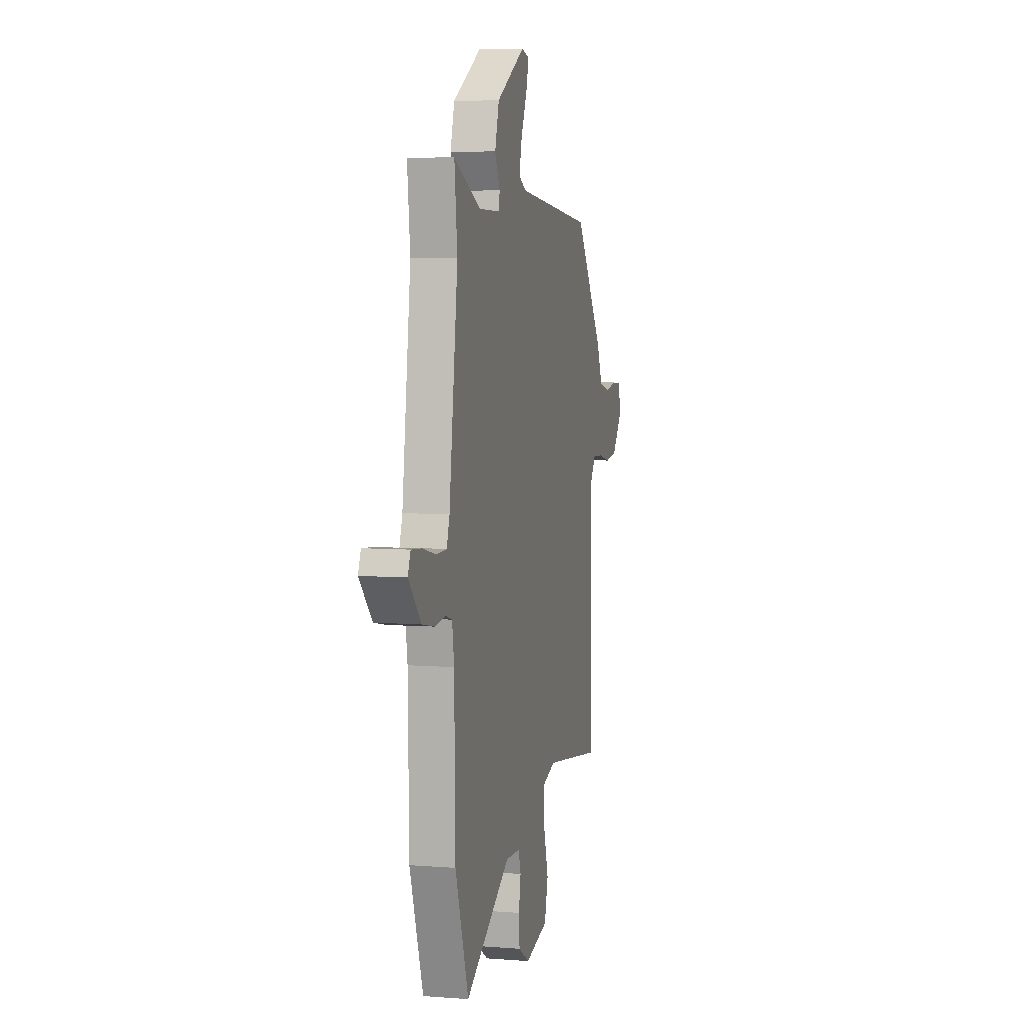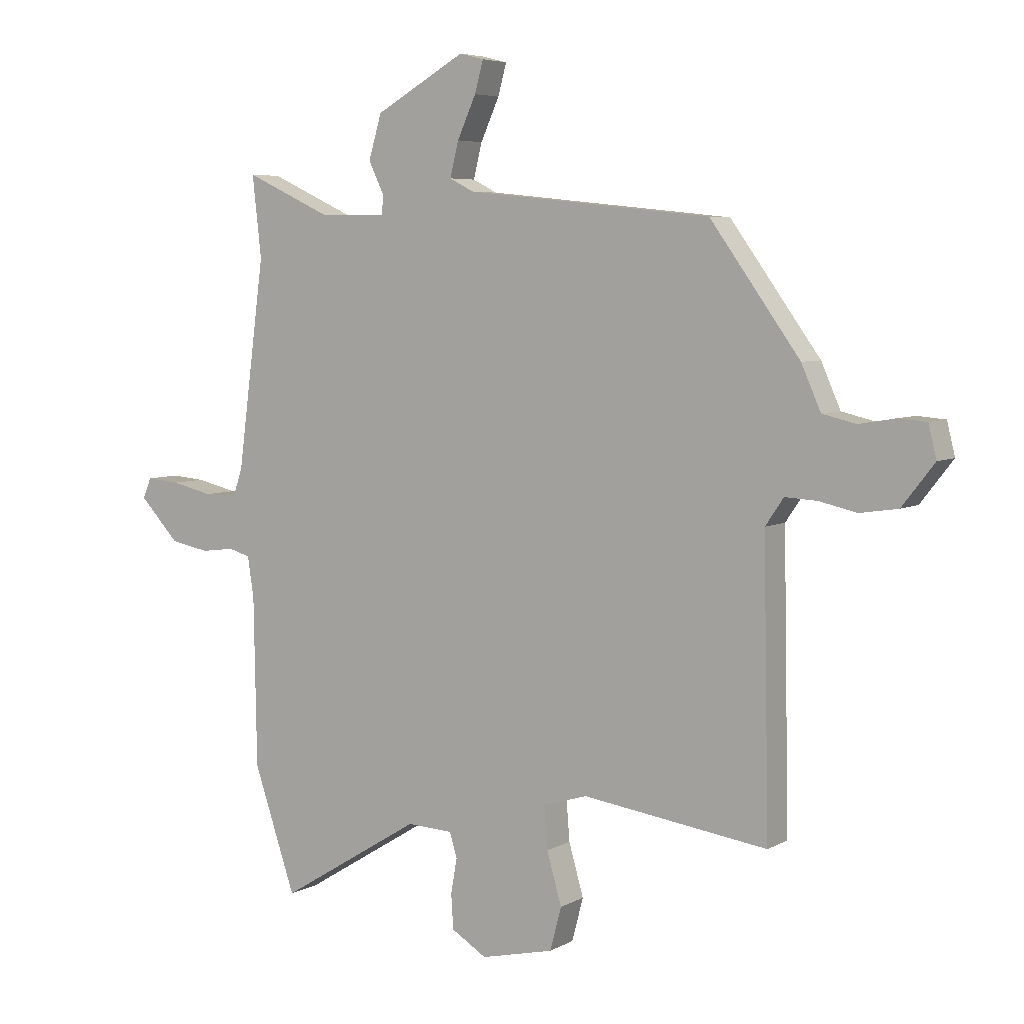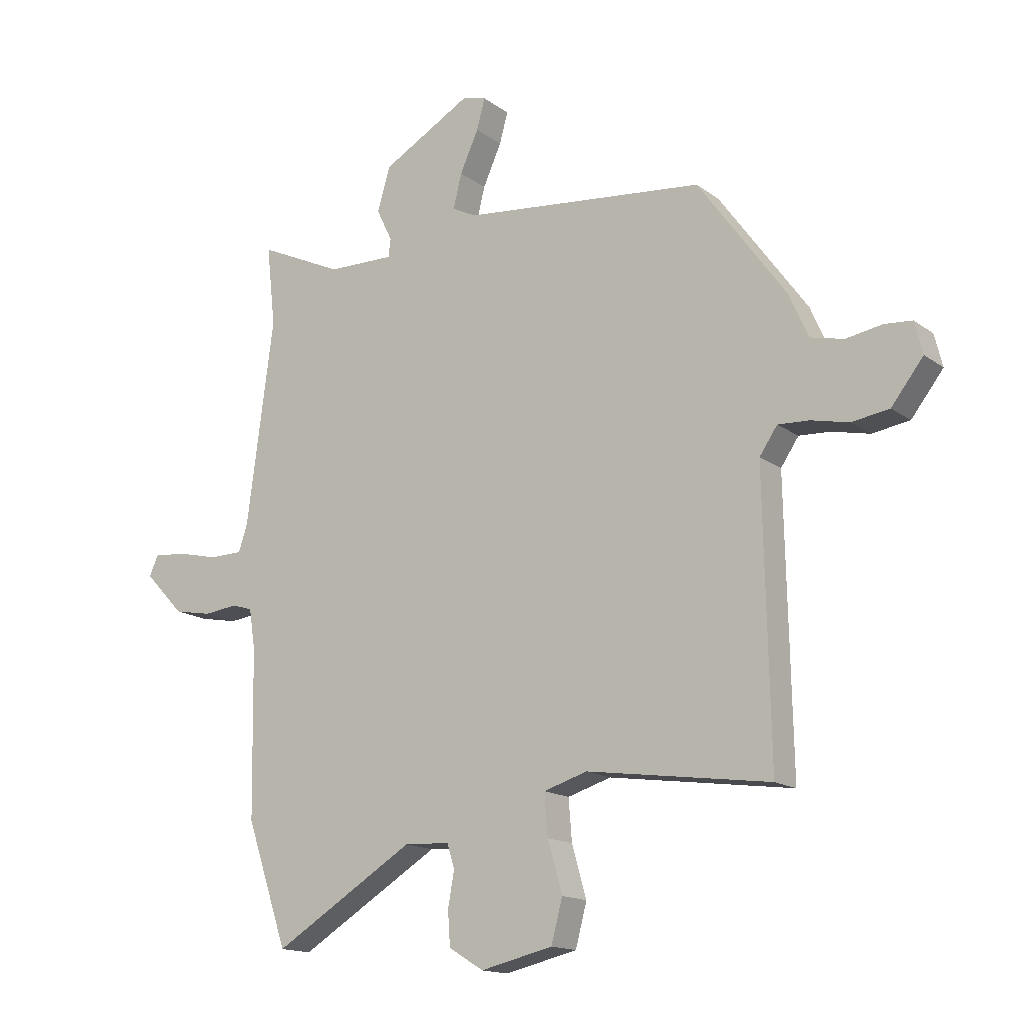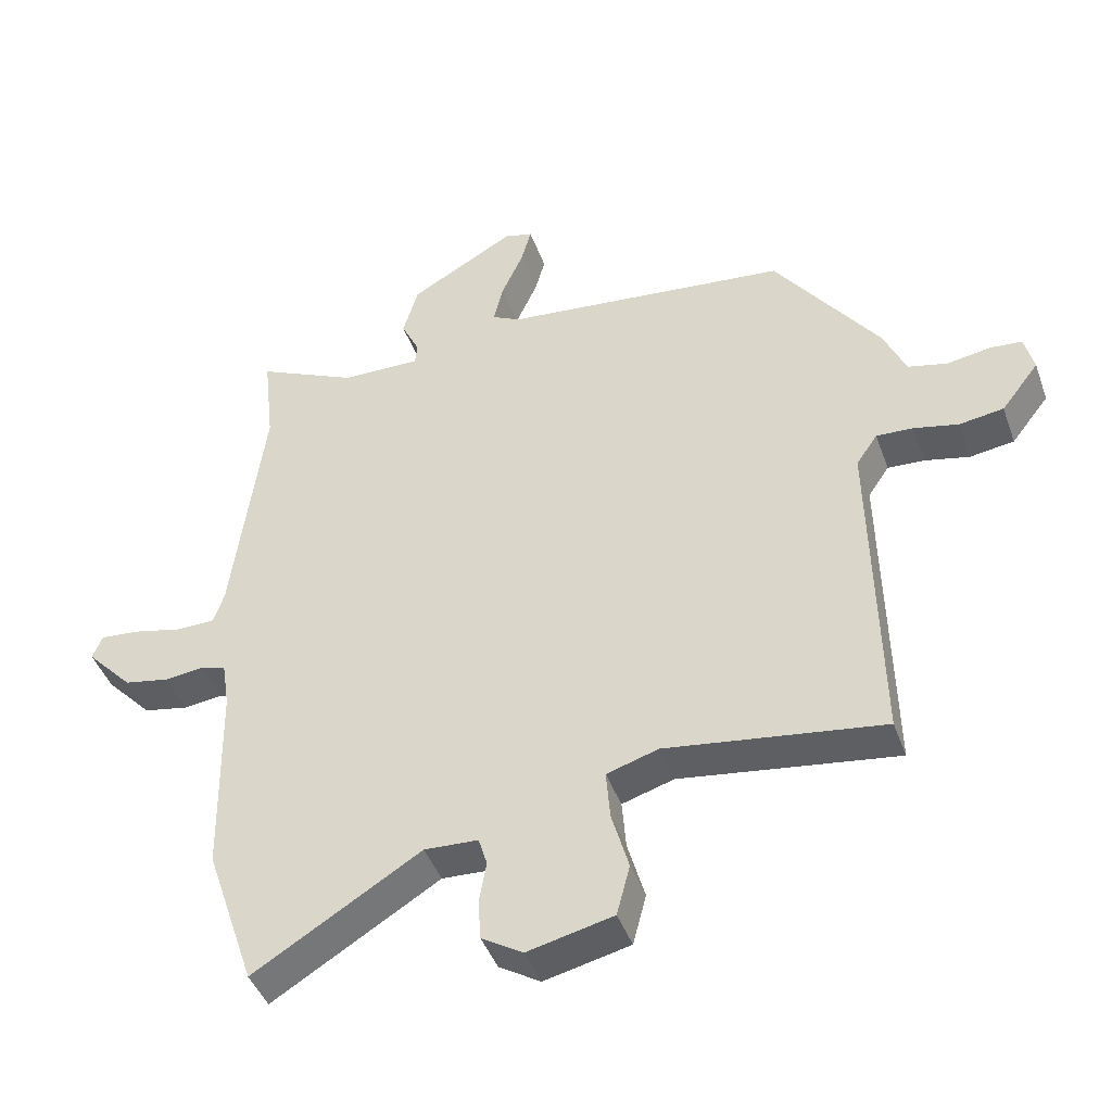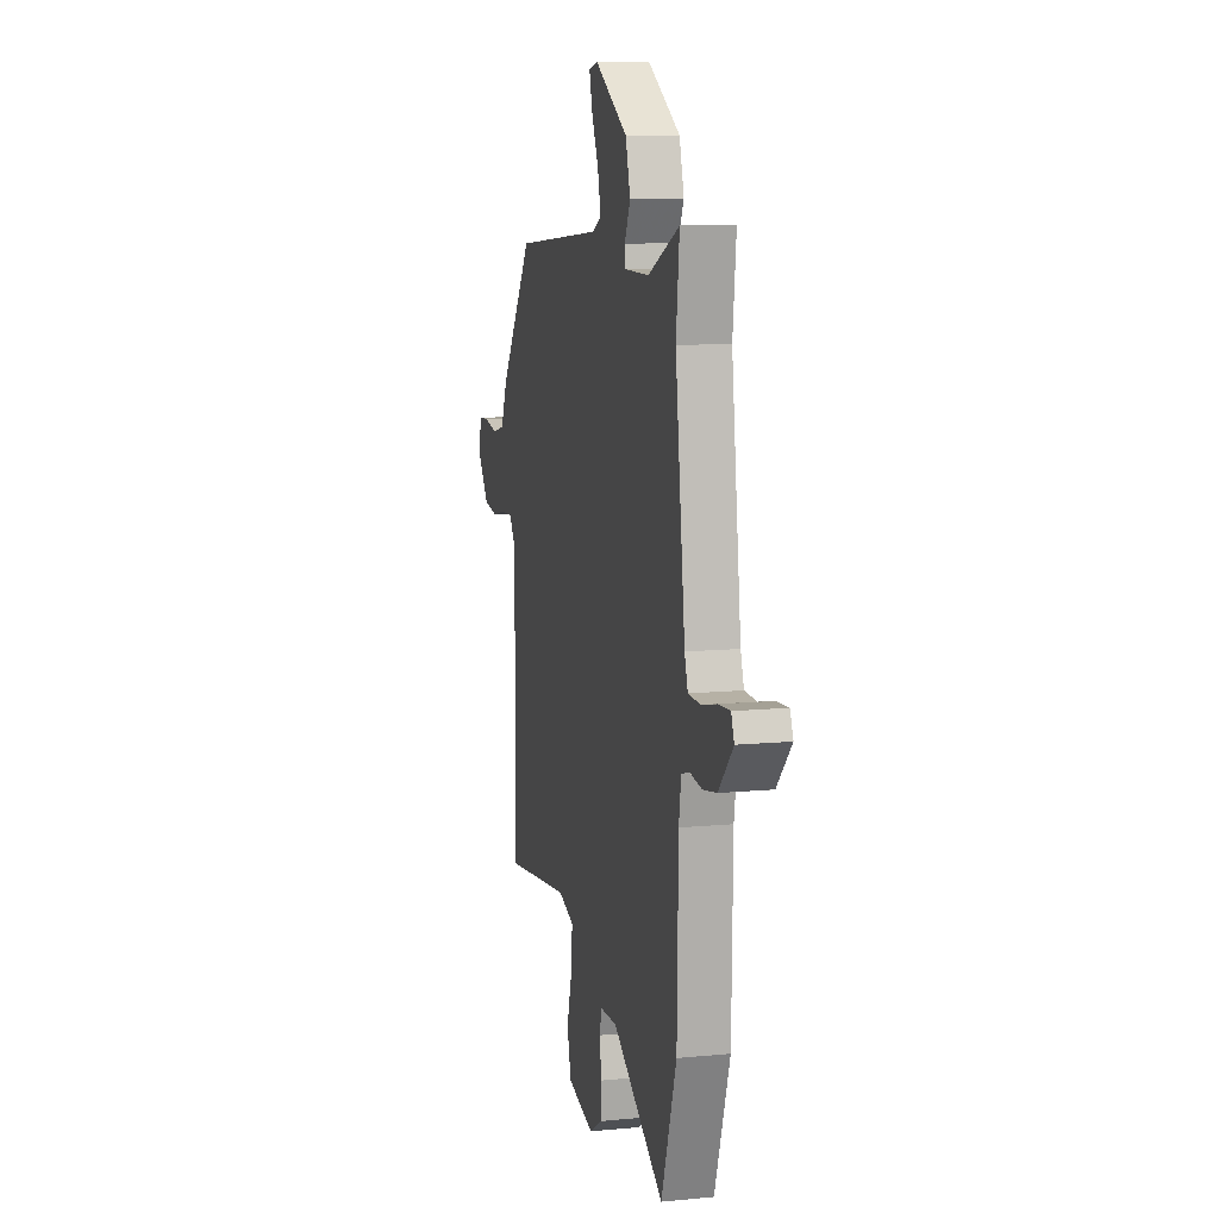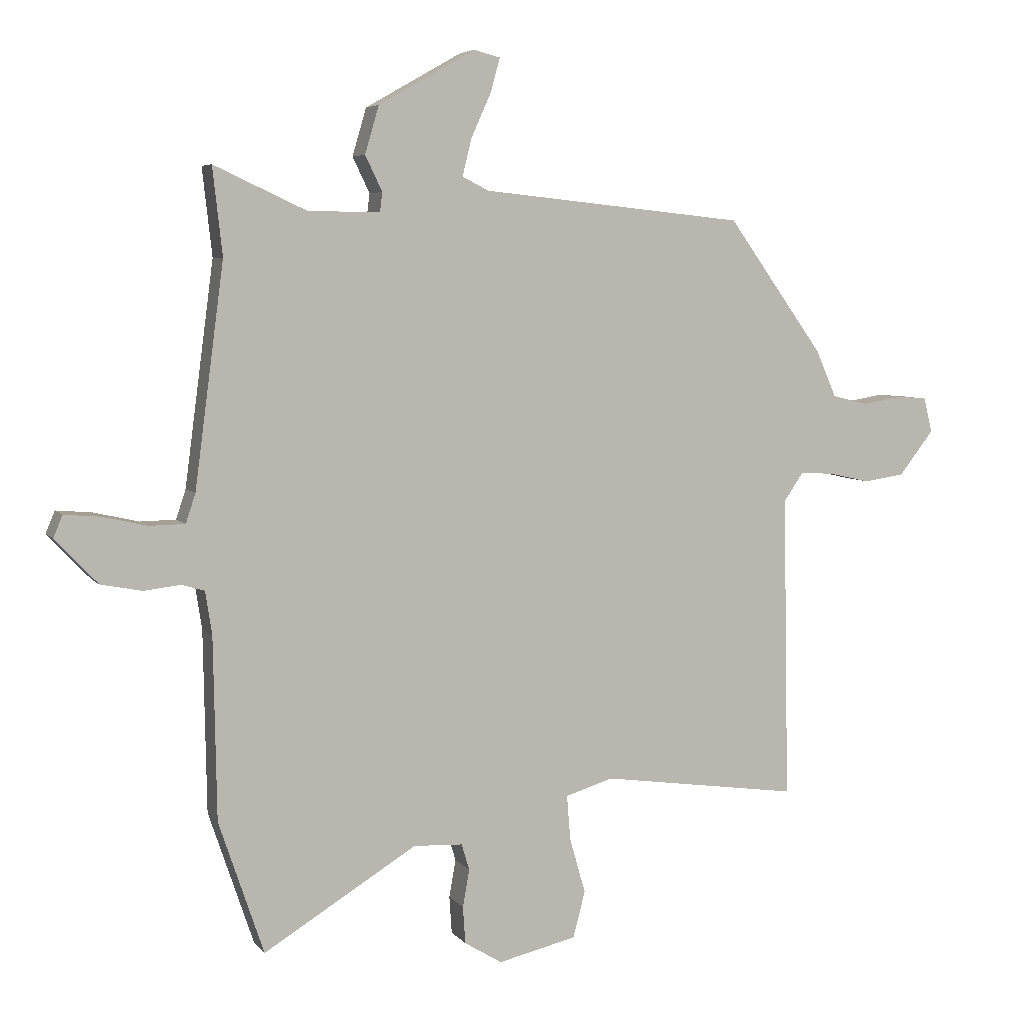
<metadata>
{"format":"obj","ext":"obj","renderer":"f3d","projection":"perspective","resolution":1024,"background":"white","views":[{"elev":5.9,"azim":103.3,"up":"+Z"},{"elev":5.6,"azim":-147.7,"up":"+Z"},{"elev":-15.3,"azim":-146.1,"up":"+Z"},{"elev":-43.7,"azim":-160.8,"up":"+Z"},{"elev":11.0,"azim":76.6,"up":"+Z"},{"elev":5.7,"azim":160.0,"up":"+Z"}]}
</metadata>
<code>
v 0.509 0.07 -0.474
v 0.435 0.07 -0.693
v 0.183 0.07 -0.539
v 0.102 0.07 -0.543
v 0.089 0.07 -0.586
v 0.1 0.07 -0.648
v 0.096 0.07 -0.709
v 0.034 0.07 -0.747
v -0.095 0.07 -0.717
v -0.115 0.07 -0.641
v -0.089 0.07 -0.55
v -0.083 0.07 -0.476
v -0.161 0.07 -0.452
v -0.488 0.07 -0.498
v -0.478 0.07 0.003
v -0.51 0.07 0.05
v -0.566 0.07 0.047
v -0.633 0.07 0.032
v -0.7 0.07 0.042
v -0.757 0.07 0.115
v -0.743 0.07 0.172
v -0.694 0.07 0.176
v -0.629 0.07 0.165
v -0.57 0.07 0.179
v -0.536 0.07 0.256
v -0.378 0.07 0.475
v 0.055 0.07 0.52
v 0.098 0.07 0.542
v 0.083 0.07 0.603
v 0.05 0.07 0.676
v 0.035 0.07 0.731
v 0.078 0.07 0.742
v 0.237 0.07 0.652
v 0.26 0.07 0.574
v 0.232 0.07 0.516
v 0.236 0.07 0.484
v 0.355 0.07 0.486
v 0.506 0.07 0.556
v 0.49 0.07 0.413
v 0.538 0.07 0.049
v 0.554 0.07 0.001
v 0.613 0.07 0
v 0.686 0.07 0.017
v 0.745 0.07 0.022
v 0.76 0.07 -0.014
v 0.69 0.07 -0.088
v 0.622 0.07 -0.101
v 0.563 0.07 -0.094
v 0.525 0.07 -0.105
v 0.514 0.07 -0.176
v 0.509 0 -0.474
v 0.435 0 -0.693
v 0.183 0 -0.539
v 0.102 0 -0.543
v 0.089 0 -0.586
v 0.1 0 -0.648
v 0.096 0 -0.709
v 0.034 0 -0.747
v -0.095 0 -0.717
v -0.115 0 -0.641
v -0.089 0 -0.55
v -0.083 0 -0.476
v -0.161 0 -0.452
v -0.488 0 -0.498
v -0.478 0 0.003
v -0.51 0 0.05
v -0.566 0 0.047
v -0.633 0 0.032
v -0.7 0 0.042
v -0.757 0 0.115
v -0.743 0 0.172
v -0.694 0 0.176
v -0.629 0 0.165
v -0.57 0 0.179
v -0.536 0 0.256
v -0.378 0 0.475
v 0.055 0 0.52
v 0.098 0 0.542
v 0.083 0 0.603
v 0.05 0 0.676
v 0.035 0 0.731
v 0.078 0 0.742
v 0.237 0 0.652
v 0.26 0 0.574
v 0.232 0 0.516
v 0.236 0 0.484
v 0.355 0 0.486
v 0.506 0 0.556
v 0.49 0 0.413
v 0.538 0 0.049
v 0.554 0 0.001
v 0.613 0 0
v 0.686 0 0.017
v 0.745 0 0.022
v 0.76 0 -0.014
v 0.69 0 -0.088
v 0.622 0 -0.101
v 0.563 0 -0.094
v 0.525 0 -0.105
v 0.514 0 -0.176
f 46 47 48
f 45 46 48
f 44 45 48
f 43 44 48
f 42 43 48
f 41 42 48 49
f 40 41 49
f 39 40 49 50
f 37 38 39
f 1 2 3
f 50 1 3
f 39 50 3
f 37 39 3
f 36 37 3
f 33 34 35
f 32 33 35
f 31 32 35
f 30 31 35
f 29 30 35
f 28 29 35 36
f 24 25 26 27
f 36 3 4
f 28 36 4
f 27 28 4
f 24 27 4
f 21 22 23
f 20 21 23
f 19 20 23
f 18 19 23
f 17 18 23
f 16 17 23 24
f 13 14 15
f 15 16 24
f 13 15 24
f 12 13 24
f 9 10 11
f 8 9 11
f 7 8 11
f 6 7 11
f 5 6 11
f 5 11 12
f 4 5 12 24
f 98 97 96
f 98 96 95
f 98 95 94
f 98 94 93
f 98 93 92
f 99 98 92 91
f 99 91 90
f 100 99 90 89
f 89 88 87
f 53 52 51
f 53 51 100
f 53 100 89
f 53 89 87
f 53 87 86
f 85 84 83
f 85 83 82
f 85 82 81
f 85 81 80
f 85 80 79
f 86 85 79 78
f 77 76 75 74
f 54 53 86
f 54 86 78
f 54 78 77
f 54 77 74
f 73 72 71
f 73 71 70
f 73 70 69
f 73 69 68
f 73 68 67
f 74 73 67 66
f 65 64 63
f 74 66 65
f 74 65 63
f 74 63 62
f 61 60 59
f 61 59 58
f 61 58 57
f 61 57 56
f 61 56 55
f 62 61 55
f 74 62 55 54
f 1 51 52 2
f 2 52 53 3
f 3 53 54 4
f 4 54 55 5
f 5 55 56 6
f 6 56 57 7
f 7 57 58 8
f 8 58 59 9
f 9 59 60 10
f 10 60 61 11
f 11 61 62 12
f 12 62 63 13
f 13 63 64 14
f 14 64 65 15
f 15 65 66 16
f 16 66 67 17
f 17 67 68 18
f 18 68 69 19
f 19 69 70 20
f 20 70 71 21
f 21 71 72 22
f 22 72 73 23
f 23 73 74 24
f 24 74 75 25
f 25 75 76 26
f 26 76 77 27
f 27 77 78 28
f 28 78 79 29
f 29 79 80 30
f 30 80 81 31
f 31 81 82 32
f 32 82 83 33
f 33 83 84 34
f 34 84 85 35
f 35 85 86 36
f 36 86 87 37
f 37 87 88 38
f 38 88 89 39
f 39 89 90 40
f 40 90 91 41
f 41 91 92 42
f 42 92 93 43
f 43 93 94 44
f 44 94 95 45
f 45 95 96 46
f 46 96 97 47
f 47 97 98 48
f 48 98 99 49
f 49 99 100 50
f 50 100 51 1

</code>
